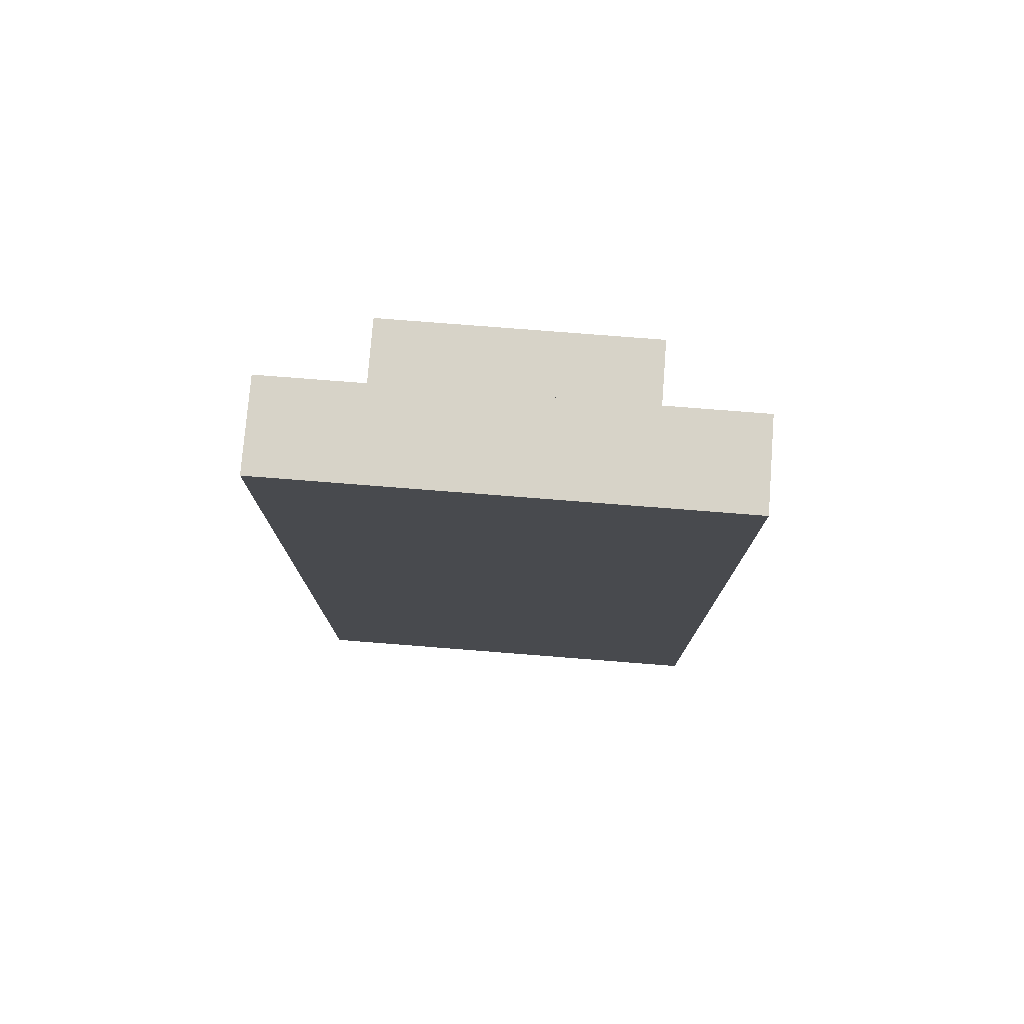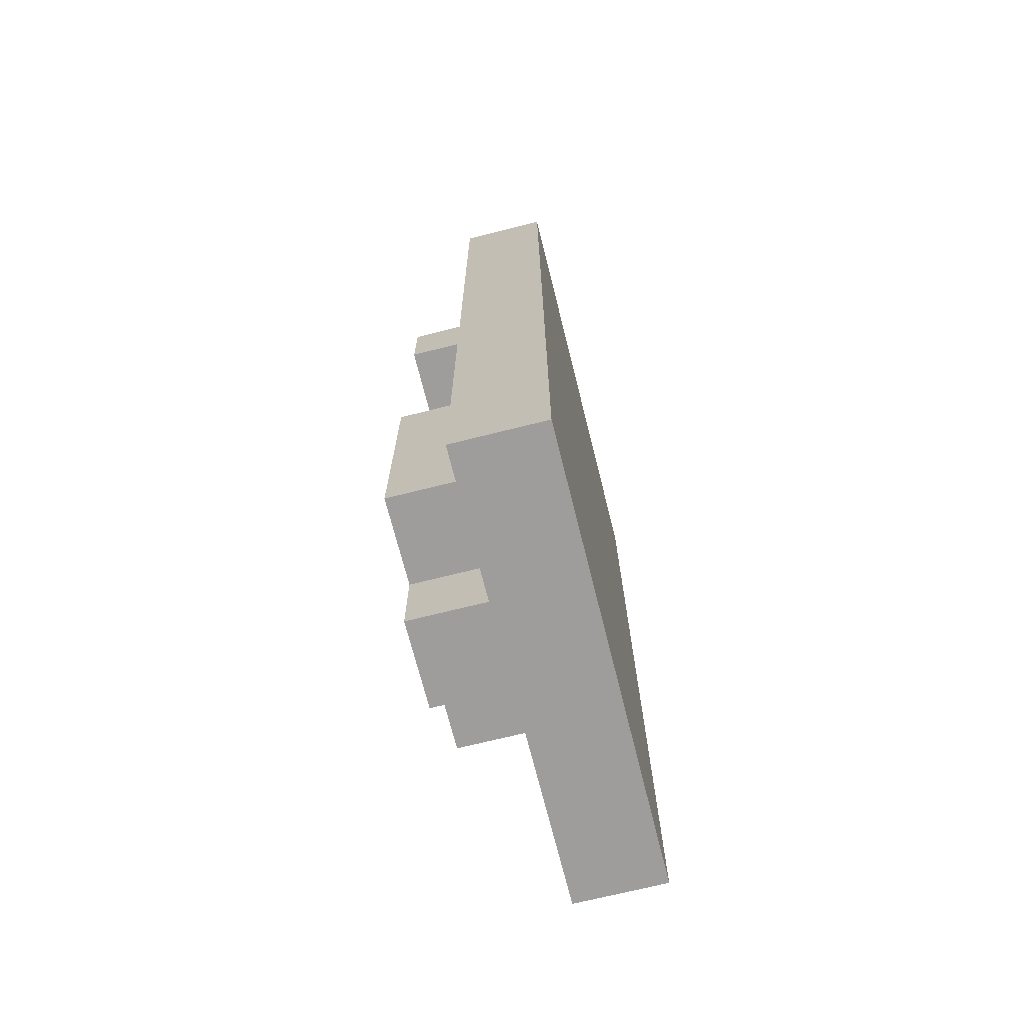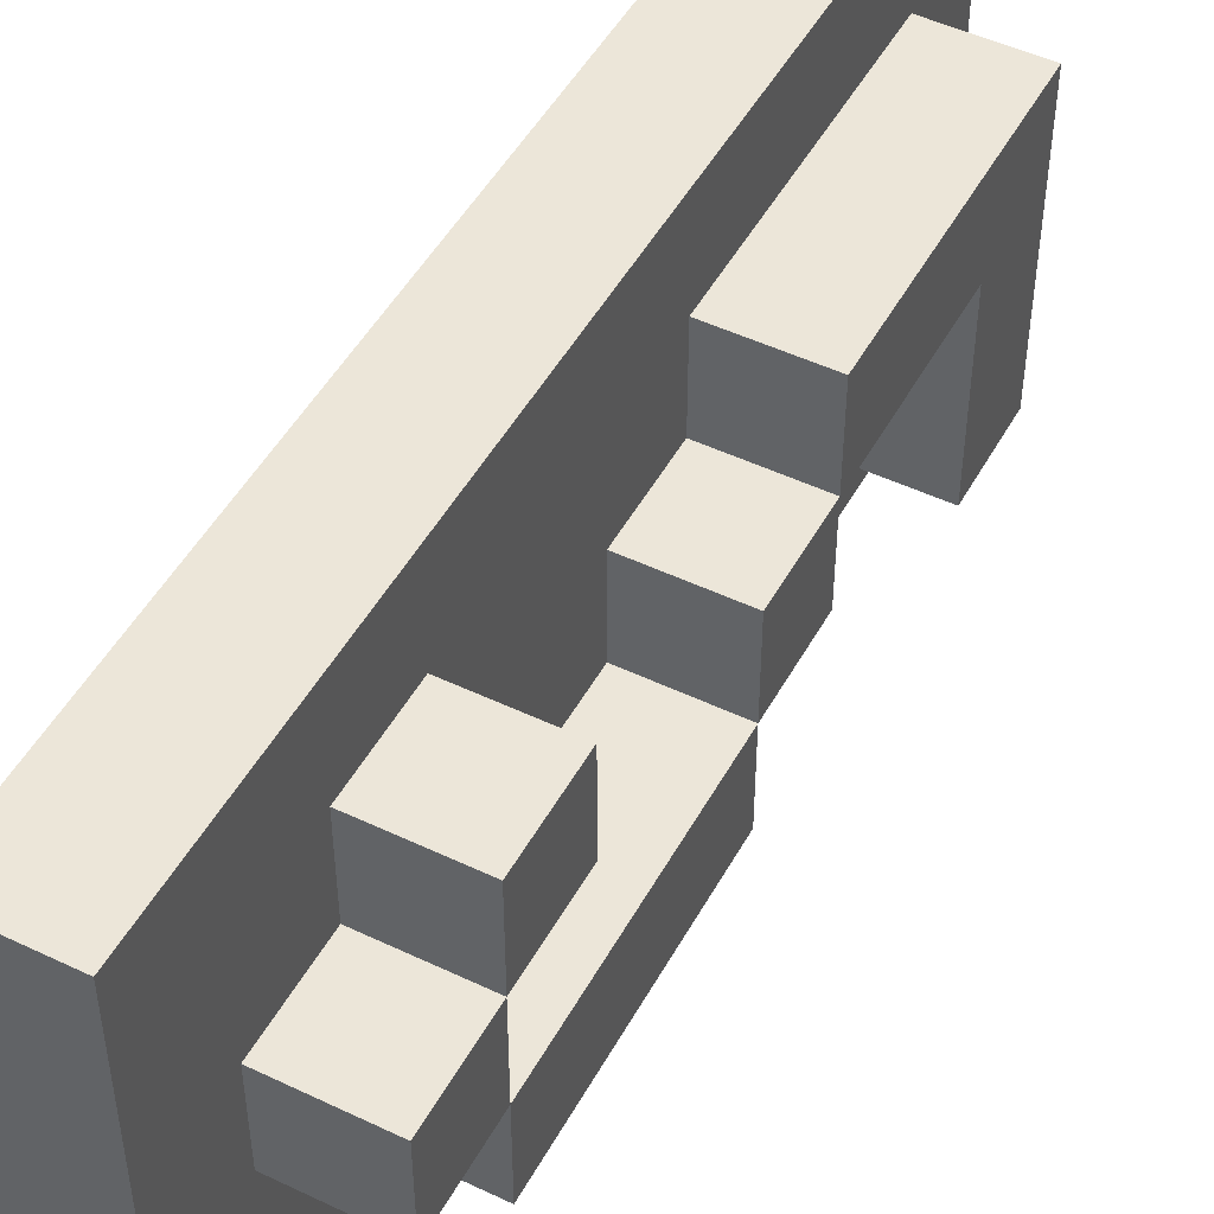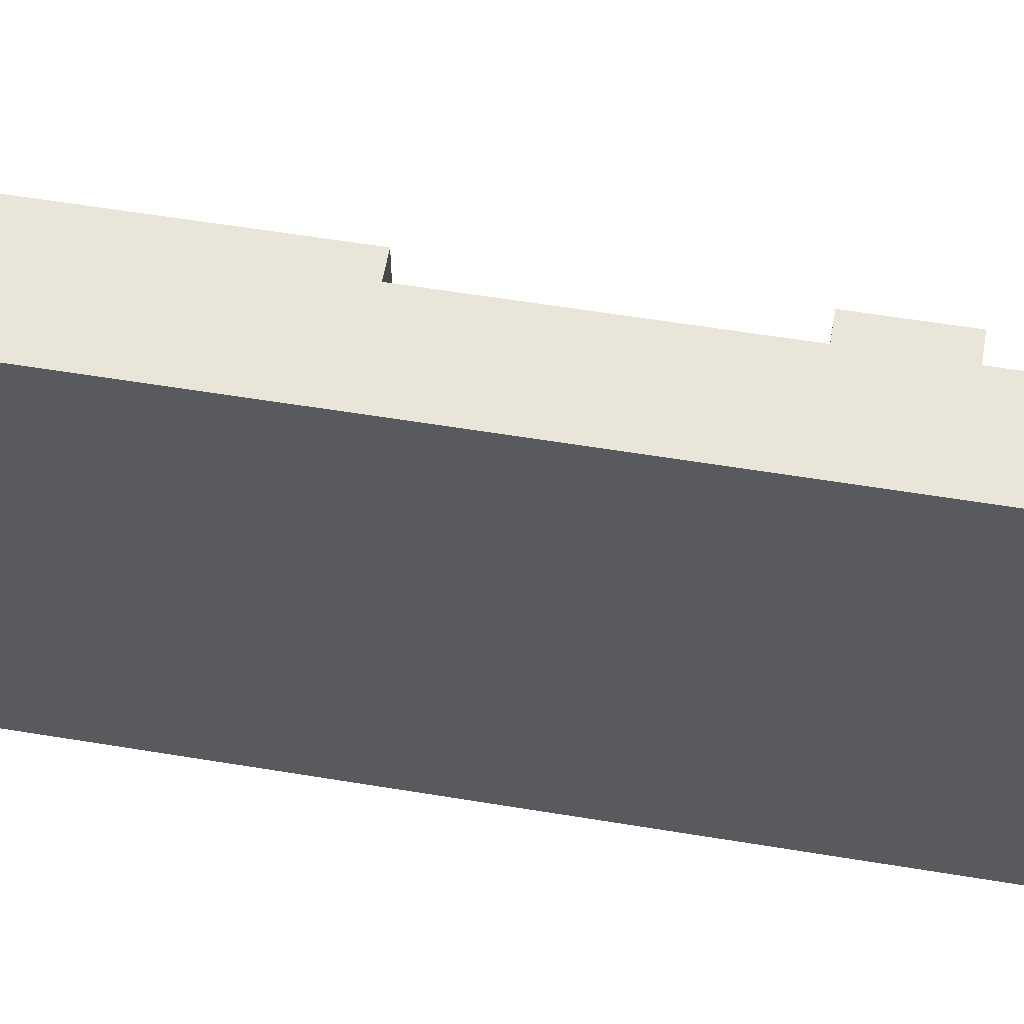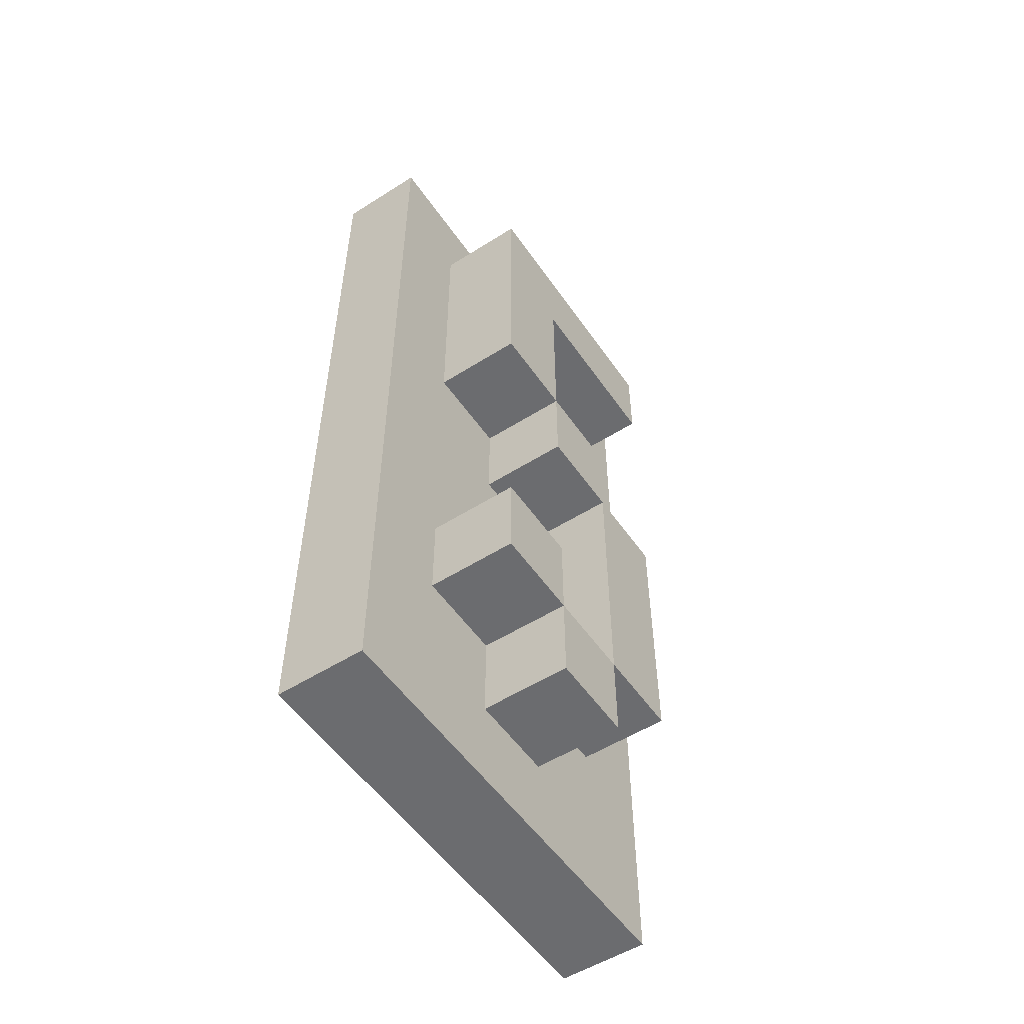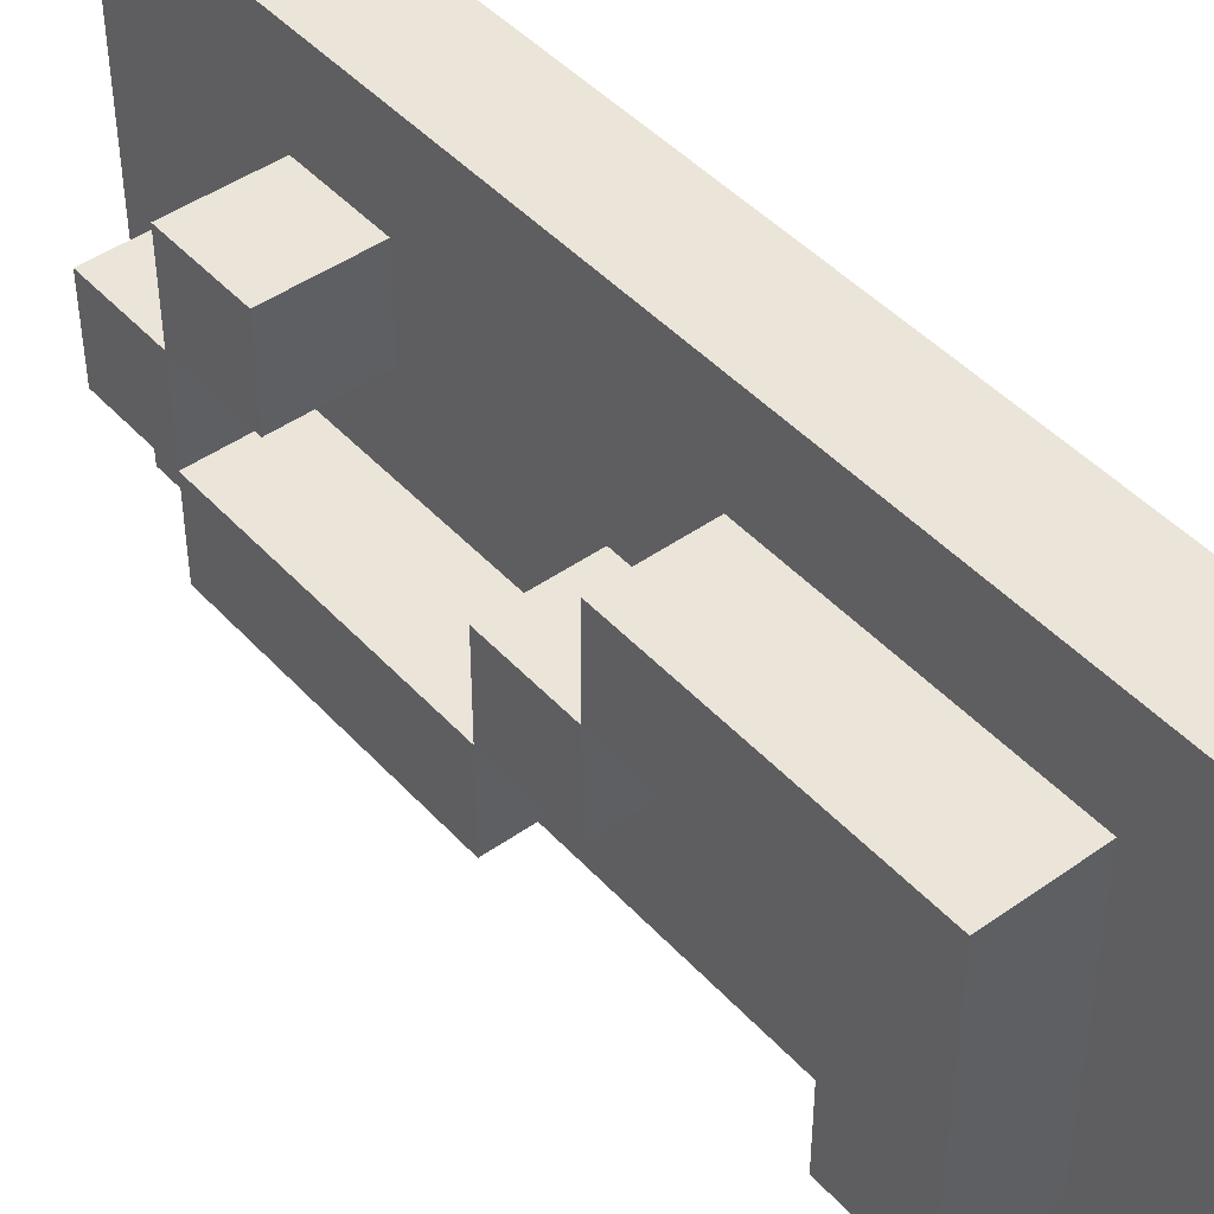
<metadata>
{"format":"obj","ext":"obj","renderer":"f3d","projection":"perspective","resolution":1024,"background":"white","views":[{"elev":77.0,"azim":-85.5,"up":"+Y"},{"elev":-70.5,"azim":-165.9,"up":"+Y"},{"elev":48.9,"azim":27.9,"up":"+Z"},{"elev":58.0,"azim":-80.3,"up":"+Z"},{"elev":-53.7,"azim":34.0,"up":"+Y"},{"elev":45.3,"azim":140.7,"up":"+Z"}]}
</metadata>
<code>
g number_plate_5
v -1 0 2.5
v -1 0 -2.5
v -1 10 2.5
v -1 10 -2.5
v 0 0 2.5
v 0 0 -2.5
v 0 1 0.5
v 0 1 -0.5
v 0 2 1.5
v 0 2 0.5
v 0 2 -0.5
v 0 2 -1.5
v 0 3 1.5
v 0 3 0.5
v 0 5 0.5
v 0 5 -0.5
v 0 5 -1.5
v 0 6 1.5
v 0 6 0.5
v 0 6 -0.5
v 0 8 0.5
v 0 8 -1.5
v 0 9 1.5
v 0 9 -1.5
v 0 10 2.5
v 0 10 -2.5
v 1 1 0.5
v 1 1 -0.5
v 1 2 1.5
v 1 2 0.5
v 1 2 -0.5
v 1 2 -1.5
v 1 3 1.5
v 1 3 0.5
v 1 5 0.5
v 1 5 -0.5
v 1 5 -1.5
v 1 6 1.5
v 1 6 0.5
v 1 6 -0.5
v 1 8 0.5
v 1 8 -1.5
v 1 9 1.5
v 1 9 -1.5
v -1 0 2.5
v -1 10 2.5
v 0 0 2.5
v 0 10 2.5
v 0 2 1.5
v 0 3 1.5
v 0 6 1.5
v 0 9 1.5
v 1 2 1.5
v 1 3 1.5
v 1 6 1.5
v 1 9 1.5
v 0 1 0.5
v 0 2 0.5
v 0 5 0.5
v 0 6 0.5
v 1 1 0.5
v 1 2 0.5
v 1 5 0.5
v 1 6 0.5
v 0 2 -0.5
v 0 5 -0.5
v 1 2 -0.5
v 1 5 -0.5
v 0 2 0.5
v 0 3 0.5
v 0 6 0.5
v 0 8 0.5
v 1 2 0.5
v 1 3 0.5
v 1 6 0.5
v 1 8 0.5
v 0 1 -0.5
v 0 2 -0.5
v 0 5 -0.5
v 0 6 -0.5
v 1 1 -0.5
v 1 2 -0.5
v 1 5 -0.5
v 1 6 -0.5
v 0 2 -1.5
v 0 5 -1.5
v 0 8 -1.5
v 0 9 -1.5
v 1 2 -1.5
v 1 5 -1.5
v 1 8 -1.5
v 1 9 -1.5
v -1 0 -2.5
v -1 10 -2.5
v 0 0 -2.5
v 0 10 -2.5
v -1 0 2.5
v 0 0 2.5
v -1 0 -2.5
v 0 0 -2.5
v 0 1 0.5
v 1 1 0.5
v 0 1 -0.5
v 1 1 -0.5
v 0 2 1.5
v 1 2 1.5
v 0 2 0.5
v 1 2 0.5
v 0 2 -0.5
v 1 2 -0.5
v 0 2 -1.5
v 1 2 -1.5
v 0 5 0.5
v 1 5 0.5
v 0 5 -0.5
v 1 5 -0.5
v 0 6 1.5
v 1 6 1.5
v 0 6 0.5
v 1 6 0.5
v 0 8 0.5
v 1 8 0.5
v 0 8 -1.5
v 1 8 -1.5
v 0 2 0.5
v 1 2 0.5
v 0 2 -0.5
v 1 2 -0.5
v 0 3 1.5
v 1 3 1.5
v 0 3 0.5
v 1 3 0.5
v 0 5 -0.5
v 1 5 -0.5
v 0 5 -1.5
v 1 5 -1.5
v 0 6 0.5
v 1 6 0.5
v 0 6 -0.5
v 1 6 -0.5
v 0 9 1.5
v 1 9 1.5
v 0 9 -1.5
v 1 9 -1.5
v -1 10 2.5
v 0 10 2.5
v -1 10 -2.5
v 0 10 -2.5
f 3 2 1
f 4 2 3
f 5 6 7
f 7 6 8
f 5 7 9
f 9 7 10
f 8 6 11
f 11 6 12
f 5 9 13
f 10 11 14
f 14 11 15
f 13 14 15
f 15 11 16
f 12 6 17
f 5 13 18
f 13 15 18
f 18 15 19
f 16 17 20
f 19 20 21
f 20 17 22
f 21 20 22
f 17 6 22
f 5 18 23
f 22 6 24
f 5 23 25
f 23 24 25
f 24 6 26
f 25 24 26
f 27 28 30
f 30 28 31
f 29 30 33
f 33 30 34
f 31 32 36
f 36 32 37
f 35 36 39
f 39 36 40
f 38 39 41
f 38 41 43
f 41 42 43
f 43 42 44
f 47 46 45
f 48 46 47
f 53 50 49
f 54 50 53
f 55 52 51
f 56 52 55
f 61 58 57
f 62 58 61
f 63 60 59
f 64 60 63
f 67 66 65
f 68 66 67
f 69 70 73
f 73 70 74
f 71 72 75
f 75 72 76
f 77 78 81
f 81 78 82
f 79 80 83
f 83 80 84
f 85 86 89
f 89 86 90
f 87 88 91
f 91 88 92
f 93 94 95
f 95 94 96
f 99 98 97
f 100 98 99
f 103 102 101
f 104 102 103
f 107 106 105
f 108 106 107
f 111 110 109
f 112 110 111
f 115 114 113
f 116 114 115
f 119 118 117
f 120 118 119
f 123 122 121
f 124 122 123
f 125 126 127
f 127 126 128
f 129 130 131
f 131 130 132
f 133 134 135
f 135 134 136
f 137 138 139
f 139 138 140
f 141 142 143
f 143 142 144
f 145 146 147
f 147 146 148

</code>
